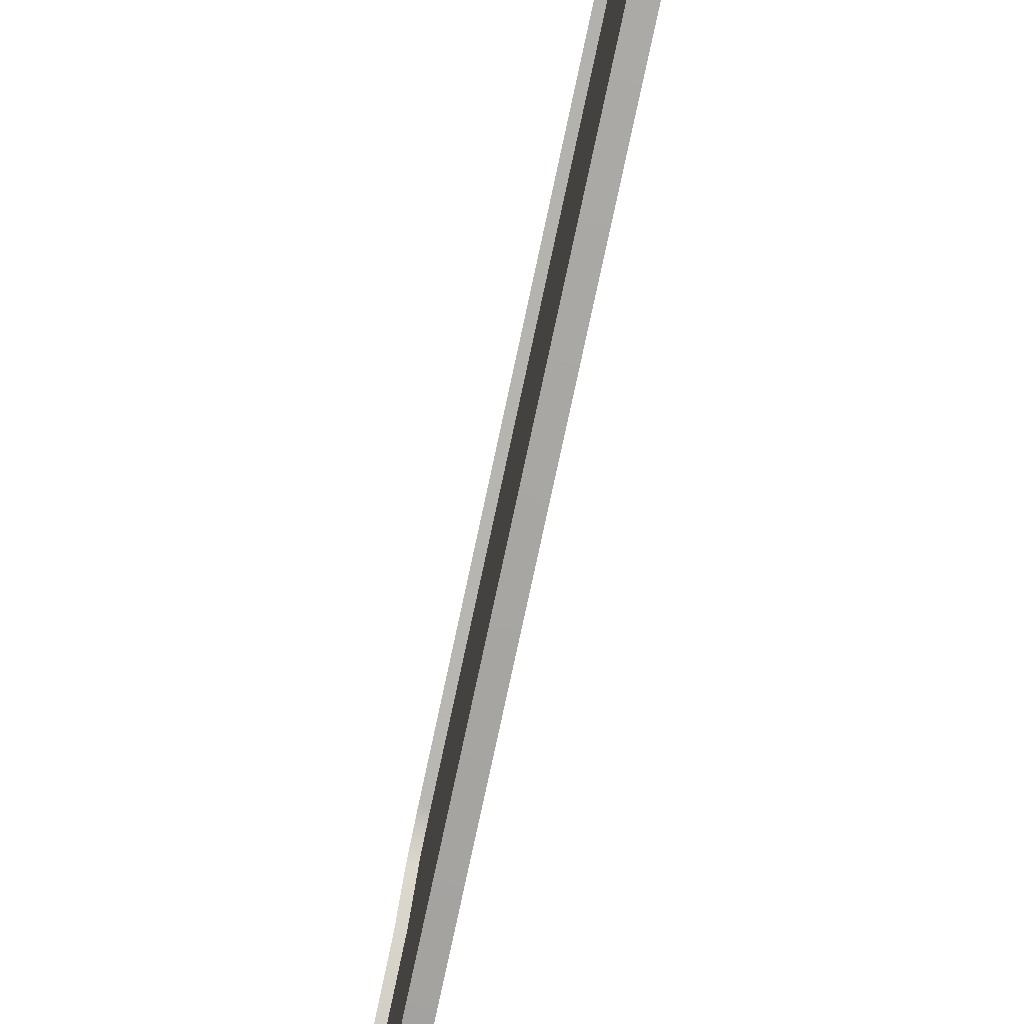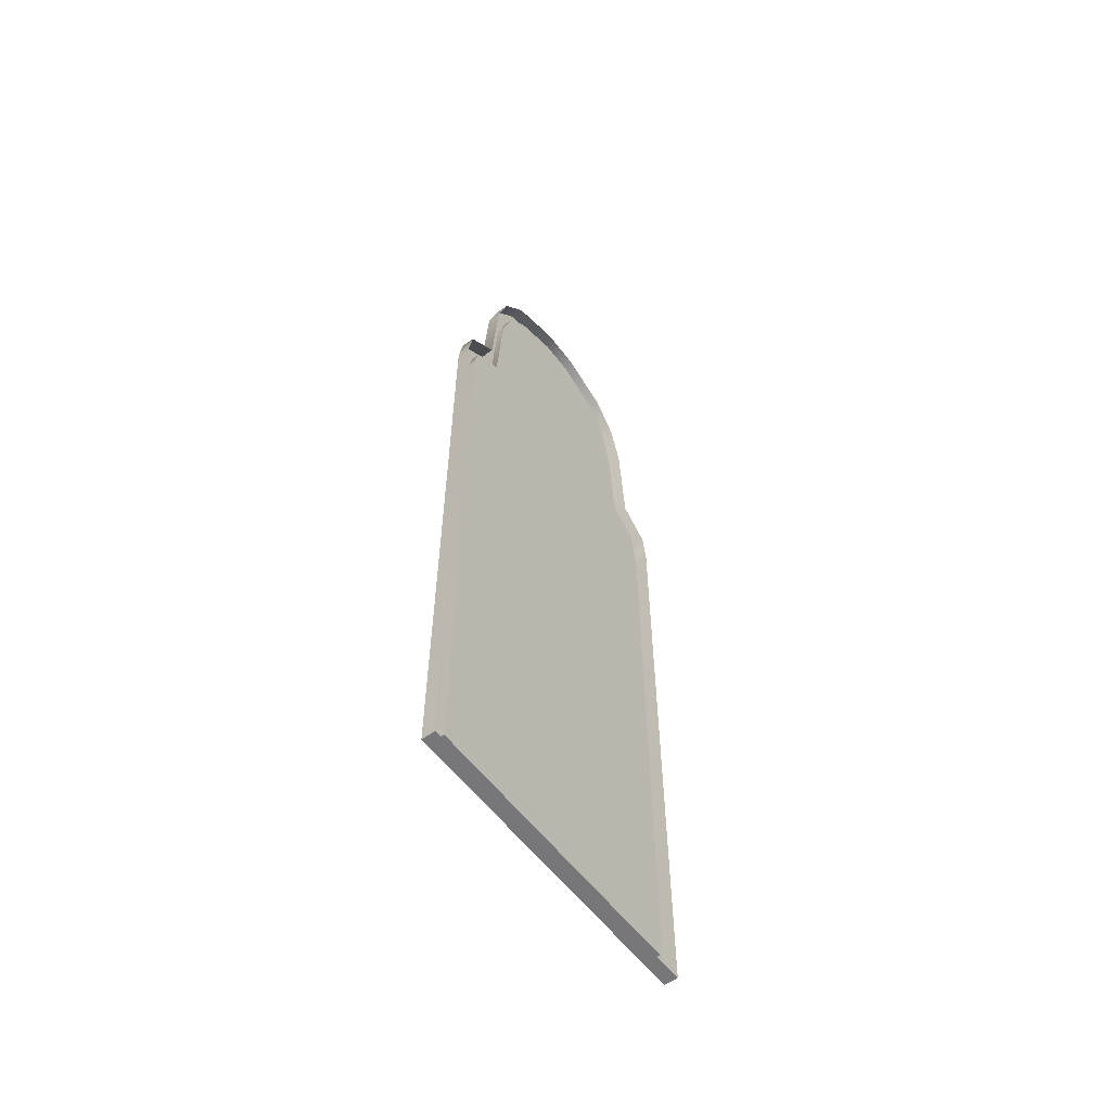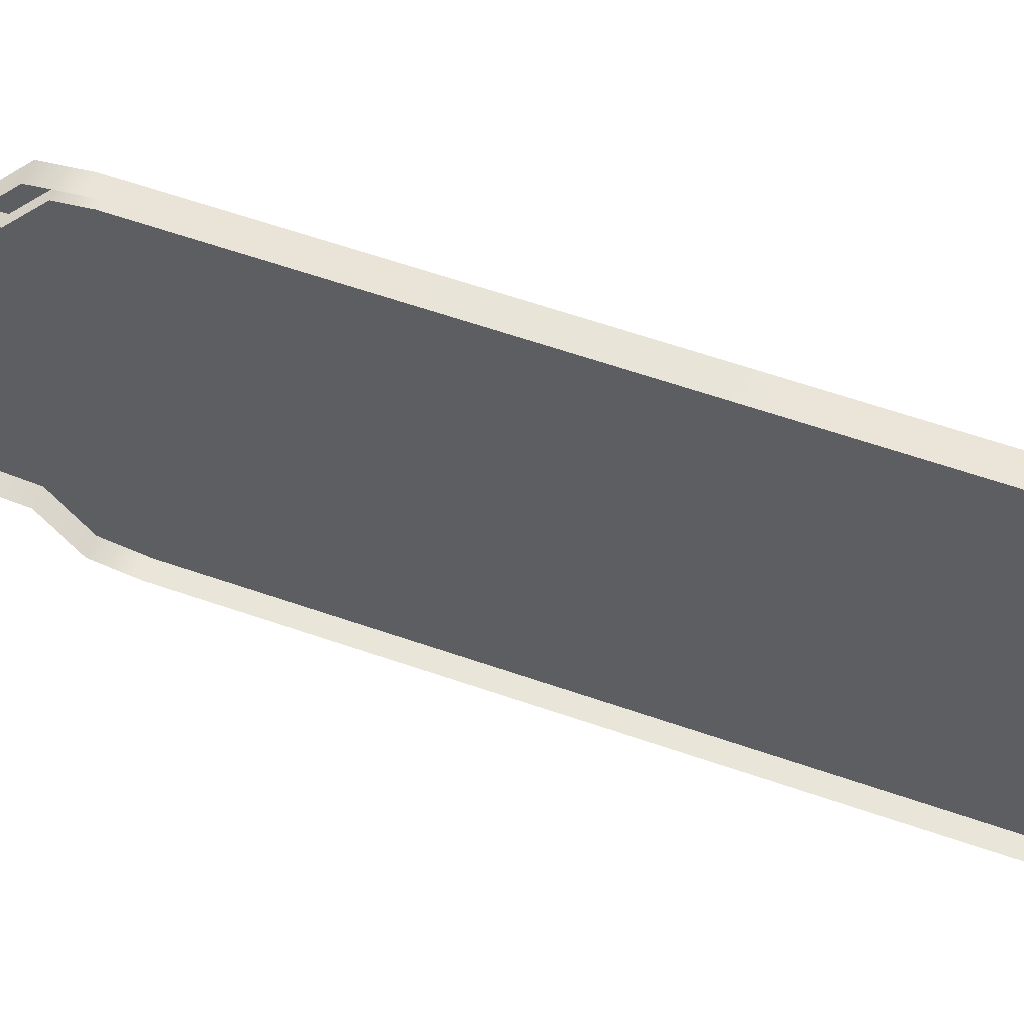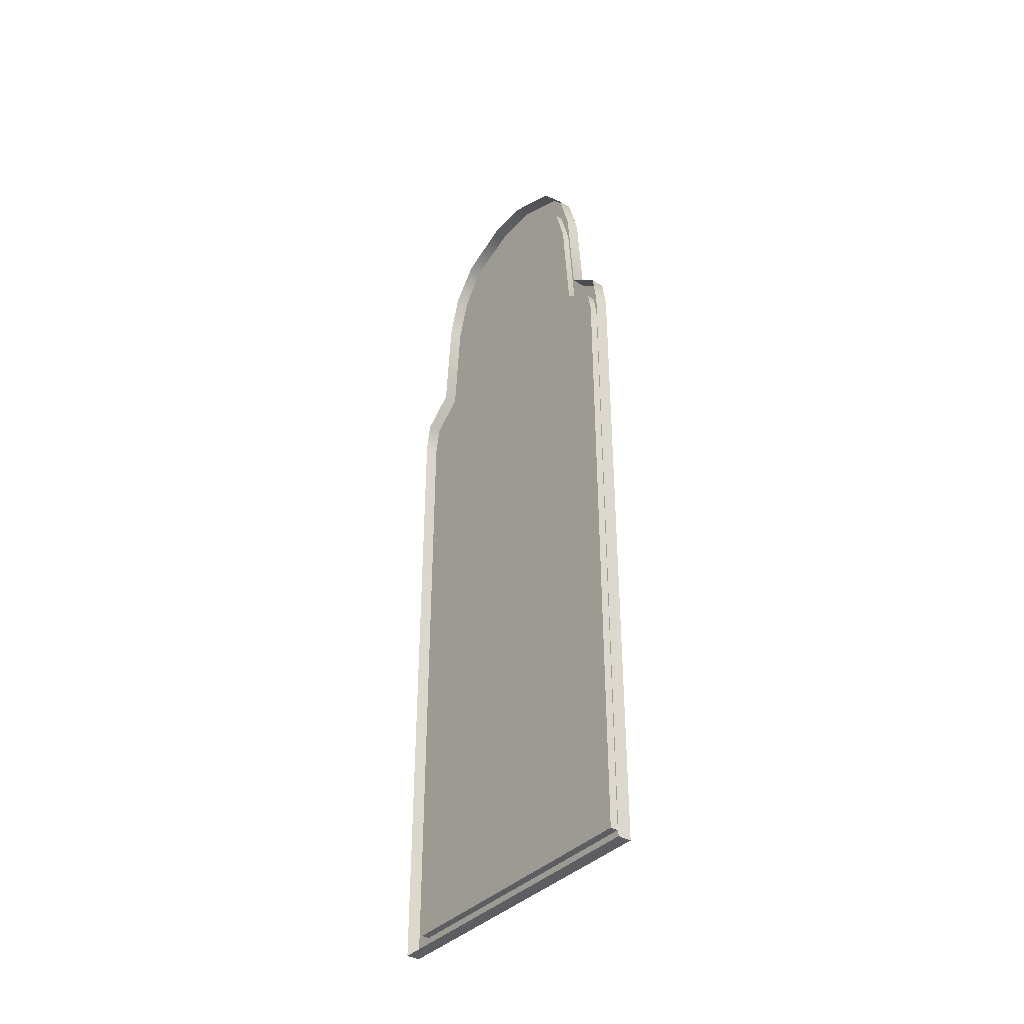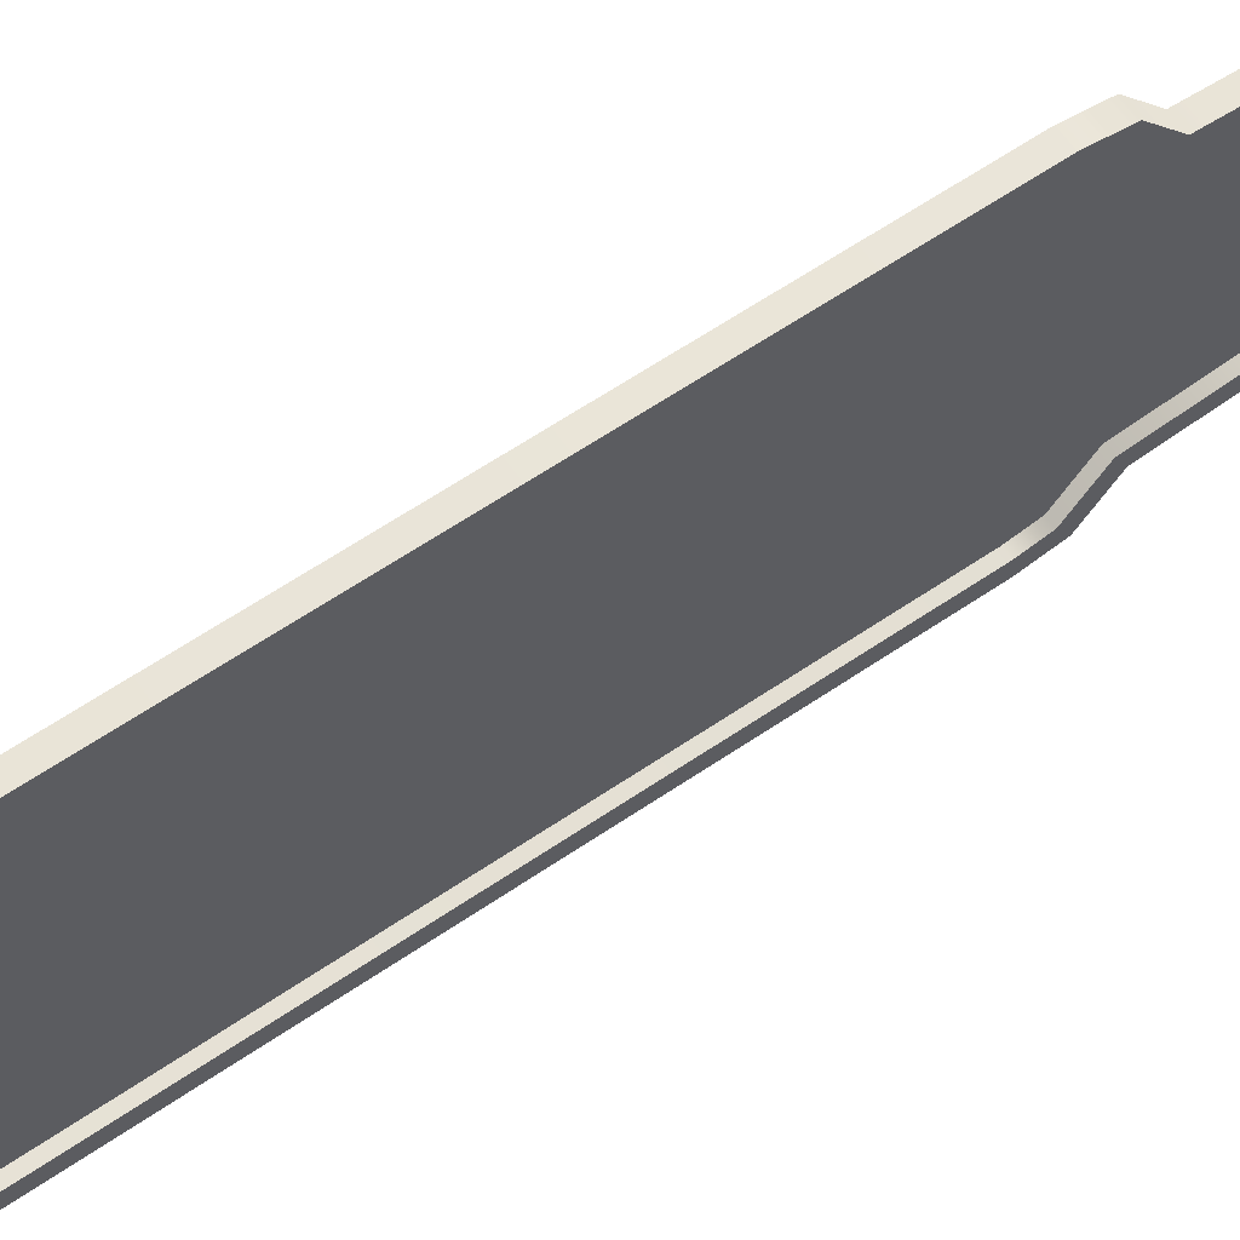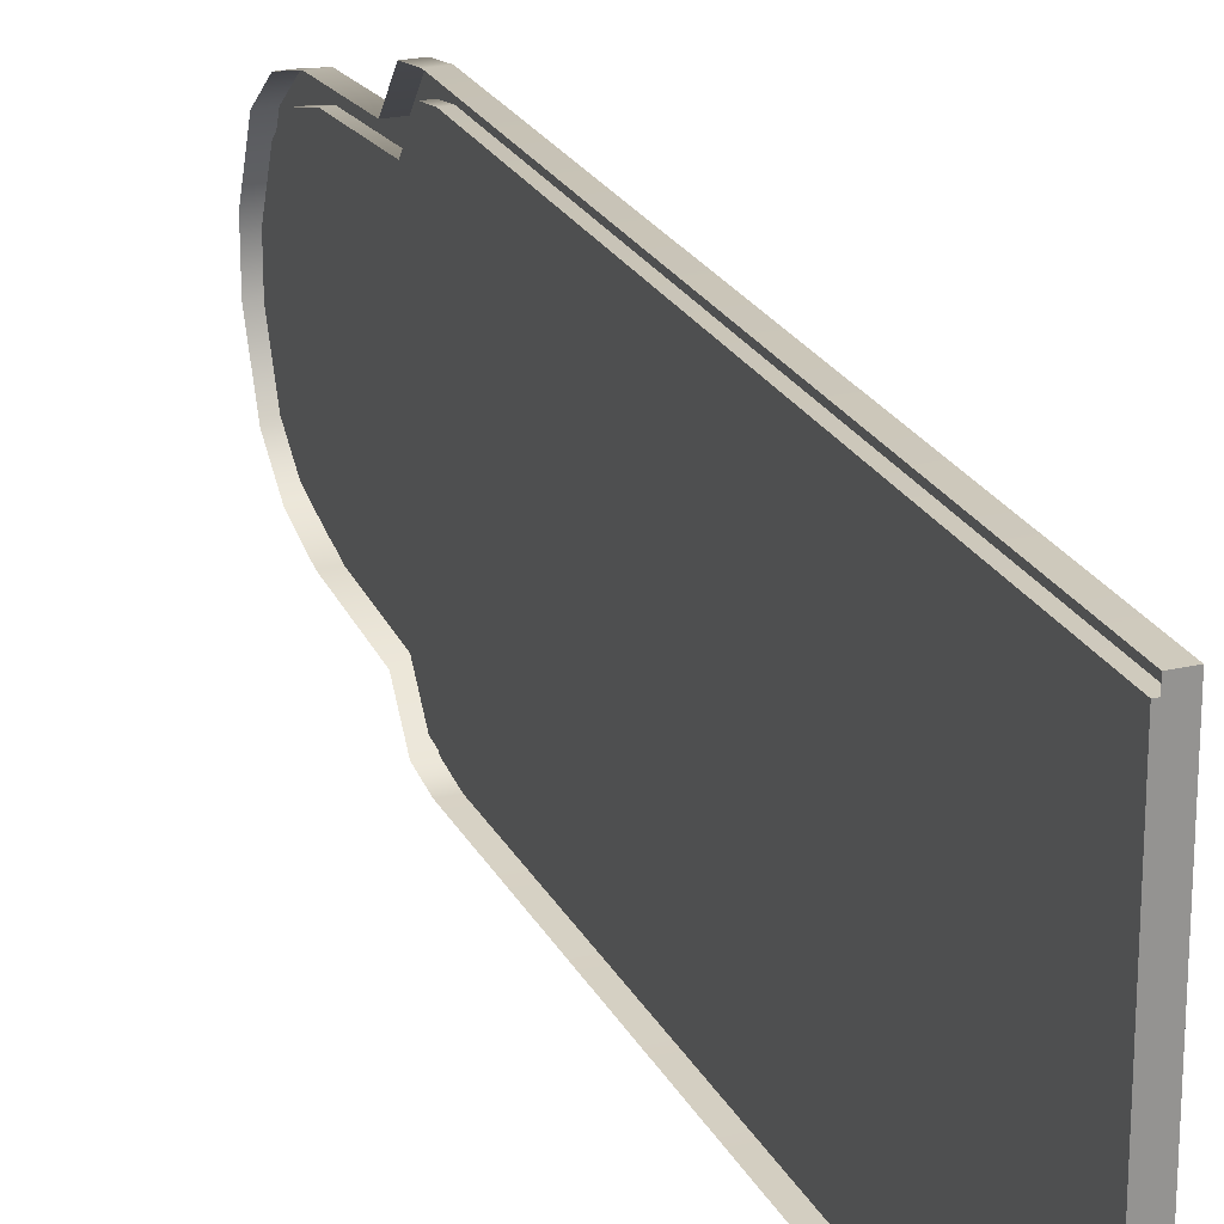
<metadata>
{"format":"obj","ext":"obj","renderer":"f3d","projection":"perspective","resolution":1024,"background":"white","views":[{"elev":-77.4,"azim":-12.1,"up":"+Z"},{"elev":-57.2,"azim":-143.5,"up":"+Y"},{"elev":58.4,"azim":-70.0,"up":"+Z"},{"elev":-37.3,"azim":-37.0,"up":"+Y"},{"elev":62.6,"azim":55.4,"up":"+Z"},{"elev":23.0,"azim":-21.3,"up":"+Z"}]}
</metadata>
<code>
g Spiegel_Glas
v -0.001779 1.171 -0.1678
v -0.001779 1.171 0.1678
v -0.001779 1.4 -0.1374
v -0.001779 1.4 0.1374
v -0.001779 1.13 -0.2188
v -0.001779 1.13 0.2188
v -0.001779 1.337 -0.1553
v -0.001779 1.337 0.1553
v -0.001779 1.096 -0.2245
v -0.001779 1.096 0.2245
v -0.001779 1.444 -0.1022
v -0.001779 1.444 0.1022
v -0.001779 0.1255 0.2245
v -0.001779 0.1255 -0.2245
v -0.001779 1.475 -0.0283
v -0.001779 1.475 0.0283
f 11 15 16 12
f 9 5 6 10
f 5 1 2 6
f 7 3 4 8
f 1 7 8 2
f 14 9 10 13
f 3 11 12 4
g Spiegel_Rahmen
v -0.01051 0.1 0.25
v -0.01051 1.5 0.03338
v -0.01051 0.1 -0.25
v -0.01051 1.5 -0.03338
v 0.01051 0.1255 0.2245
v 0.01051 1.475 0.0283
v 0.01051 0.1255 -0.2245
v 0.01051 1.475 -0.0283
v -0.01051 1.184 0.1923
v -0.01051 1.184 -0.1923
v 0.01051 1.171 -0.1678
v 0.01051 1.171 0.1678
v -0.01051 1.411 0.1604
v -0.01051 1.411 -0.1604
v 0.01051 1.4 -0.1374
v 0.01051 1.4 0.1374
v -0.01051 1.144 -0.2423
v 0.01051 1.13 -0.2188
v 0.01051 1.13 0.2188
v -0.01051 1.144 0.2423
v -0.01051 1.342 -0.1805
v 0.01051 1.337 -0.1553
v 0.01051 1.337 0.1553
v -0.01051 1.342 0.1805
v -0.01051 1.098 -0.25
v 0.01051 1.096 -0.2245
v 0.01051 1.096 0.2245
v -0.01051 1.098 0.25
v -0.01051 1.465 0.1181
v -0.01051 1.465 -0.1181
v 0.01051 1.444 -0.1022
v 0.01051 1.444 0.1022
v 0.01051 0.1 0.25
v 0.01051 0.1 -0.25
v 0.01051 1.5 -0.03338
v 0.01051 1.5 0.03338
v 0.01051 1.098 -0.25
v 0.01051 1.098 0.25
v 0.01051 1.342 -0.1805
v 0.01051 1.184 -0.1923
v 0.01051 1.342 0.1805
v 0.01051 1.184 0.1923
v 0.01051 1.465 -0.1181
v 0.01051 1.411 -0.1604
v 0.01051 1.465 0.1181
v 0.01051 1.411 0.1604
v 0.01051 1.144 -0.2423
v 0.01051 1.144 0.2423
v -0.001779 1.171 -0.1678
v -0.001779 1.171 0.1678
v -0.001779 1.4 -0.1374
v -0.001779 1.4 0.1374
v -0.001779 1.13 -0.2188
v -0.001779 1.13 0.2188
v -0.001779 1.337 -0.1553
v -0.001779 1.337 0.1553
v -0.001779 1.096 -0.2245
v -0.001779 1.096 0.2245
v -0.001779 1.444 -0.1022
v -0.001779 1.444 0.1022
v -0.001779 0.1255 0.2245
v -0.001779 0.1255 -0.2245
v -0.001779 1.475 -0.0283
v -0.001779 1.475 0.0283
f 46 20 51 59
f 28 35 70 66
f 61 52 18 45
f 19 50 49 17
f 51 20 18 52
f 24 22 80 79
f 41 33 63 53
f 34 27 65 69
f 33 26 56 63
f 57 62 29 40
f 22 48 76 80
f 37 30 60 55
f 54 64 36 44
f 26 37 55 56
f 21 23 78 77
f 58 57 40 25
f 49 54 44 17
f 19 41 53 50
f 48 32 68 76
f 62 61 45 29
f 47 24 79 75
f 30 46 59 60
f 64 58 25 36
f 23 21 49 50
f 22 24 51 52
f 42 23 50 53
f 21 43 54 49
f 38 27 56 55
f 28 39 57 58
f 47 31 60 59
f 32 48 61 62
f 27 34 63 56
f 35 28 58 64
f 31 38 55 60
f 39 32 62 57
f 34 42 53 63
f 43 35 64 54
f 24 47 59 51
f 48 22 52 61
f 23 42 73 78
f 38 31 67 71
f 43 21 77 74
f 32 39 72 68
f 27 38 71 65
f 42 34 69 73
f 39 28 66 72
f 35 43 74 70
f 31 47 75 67

</code>
